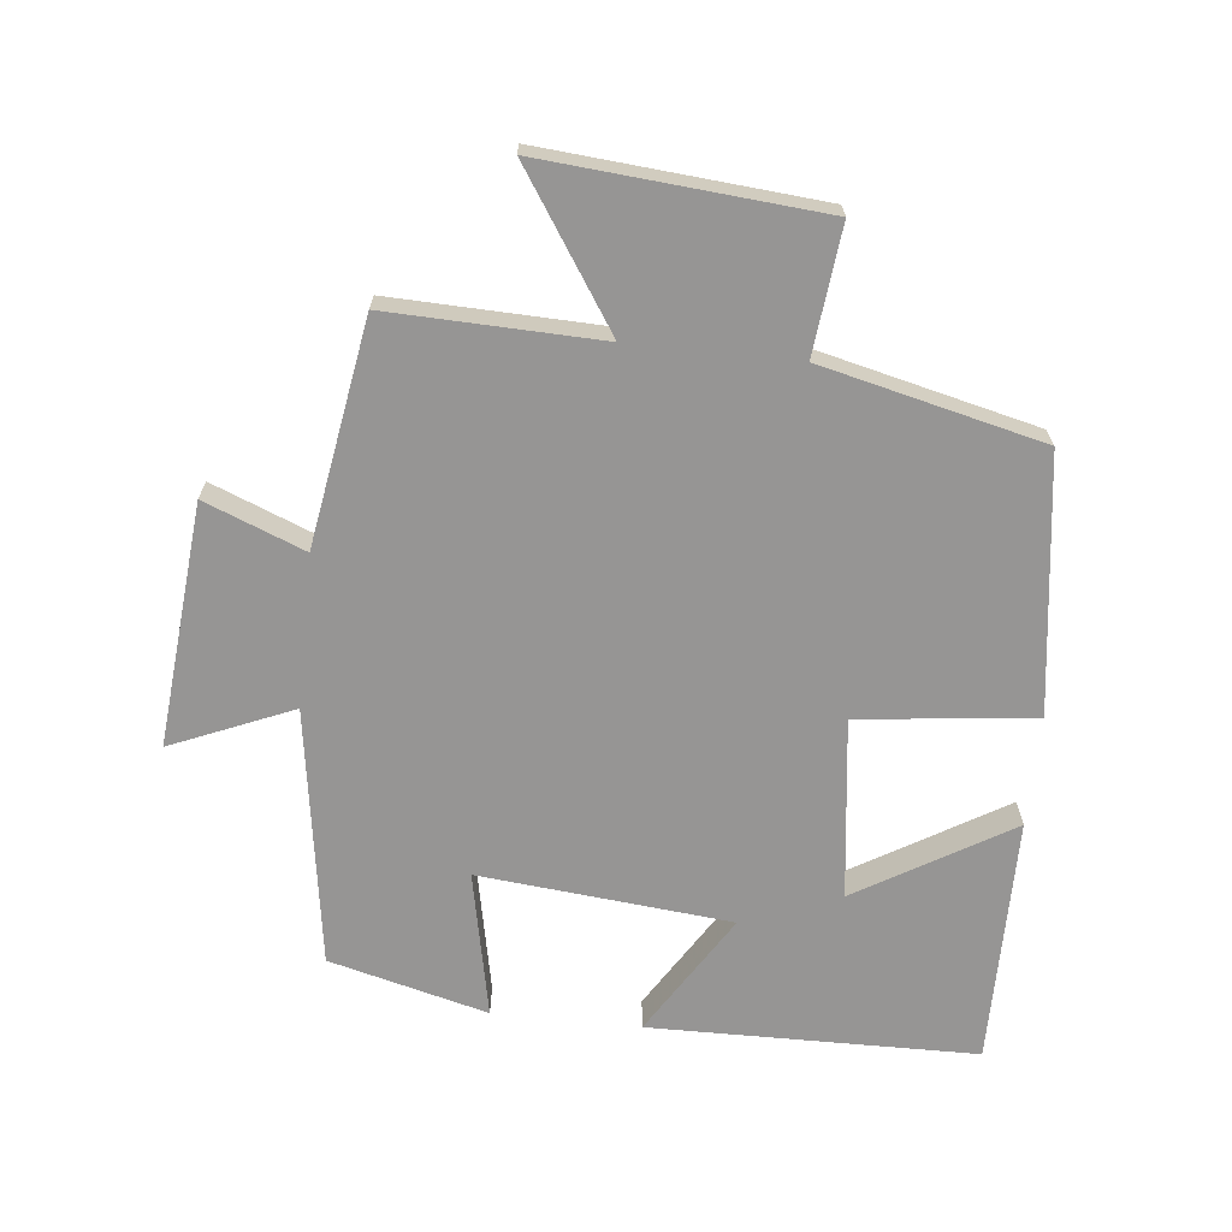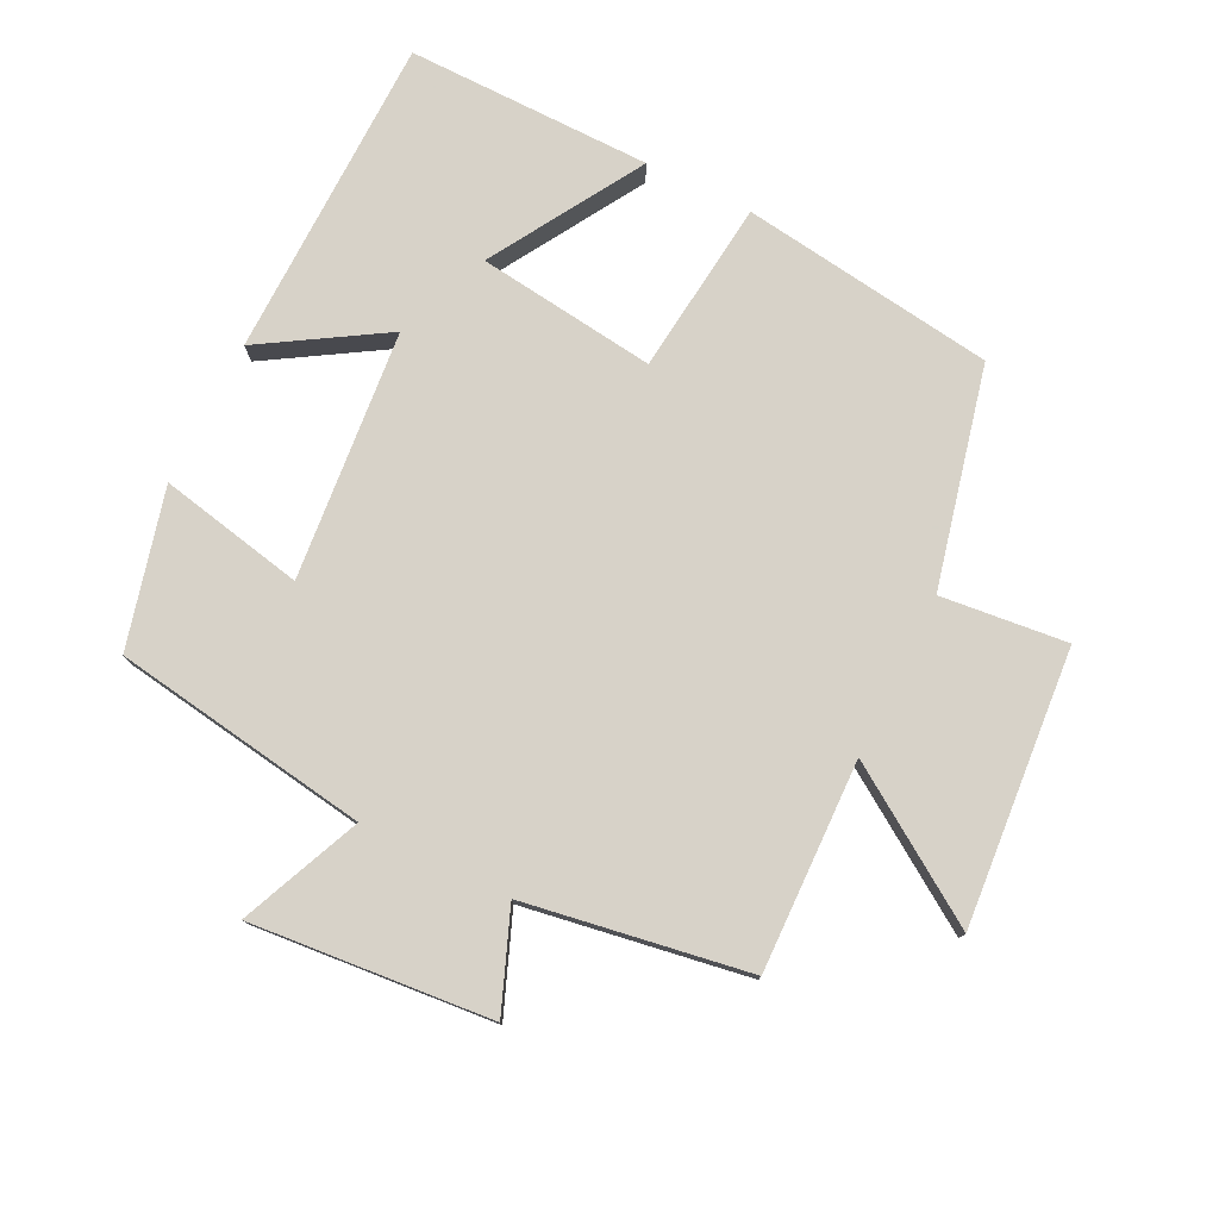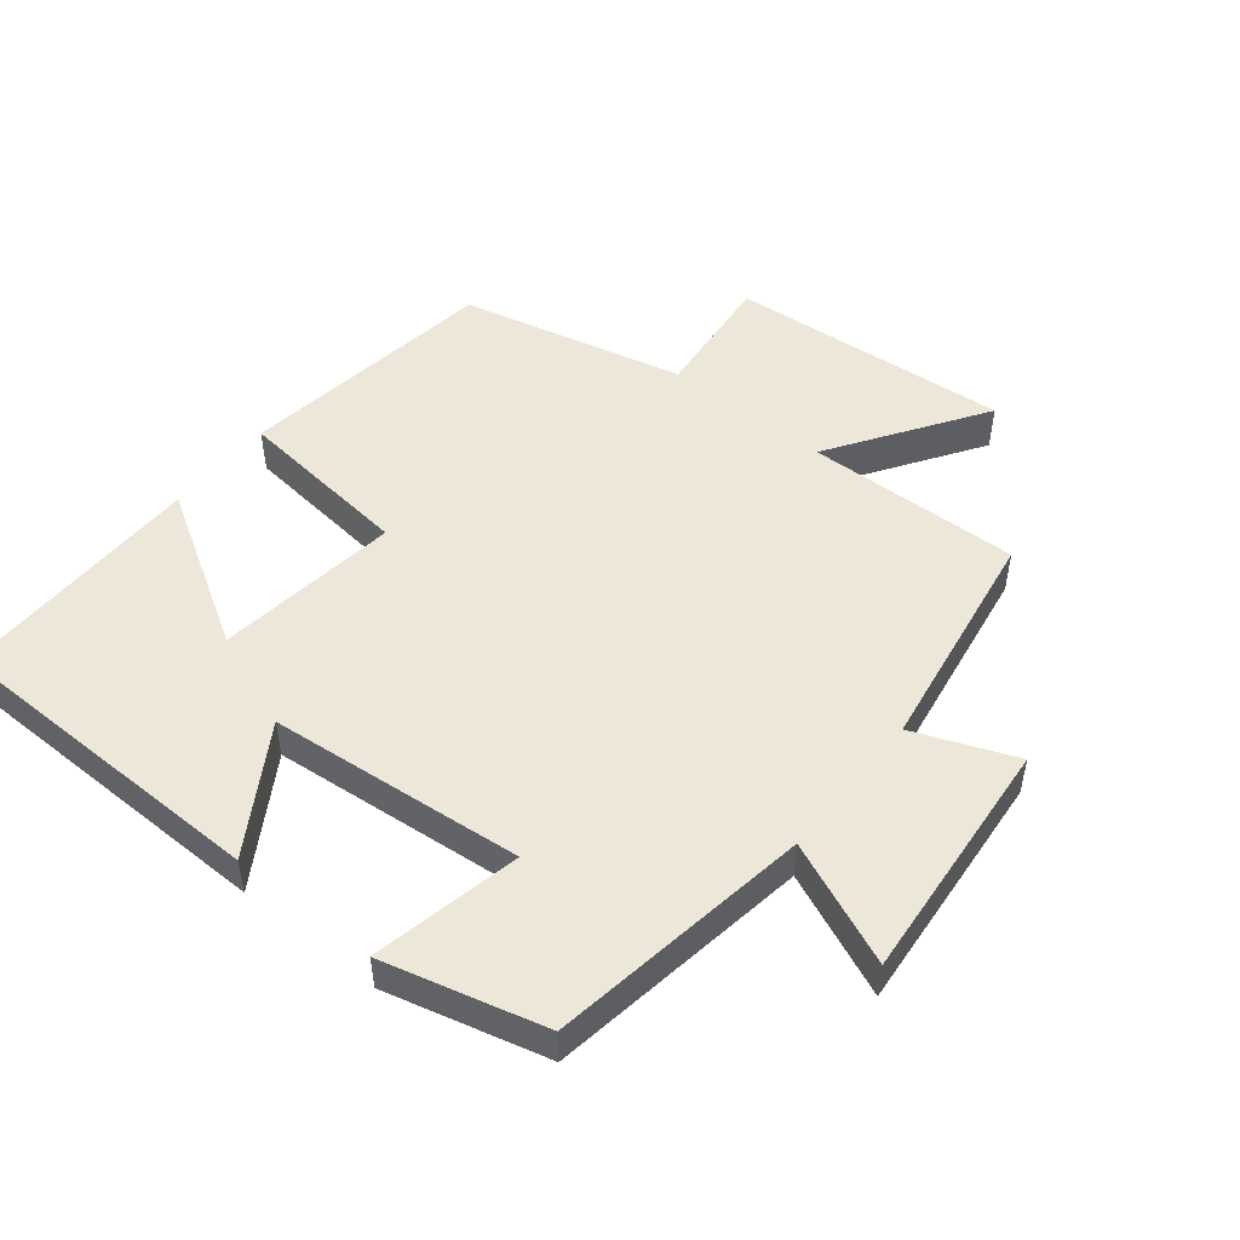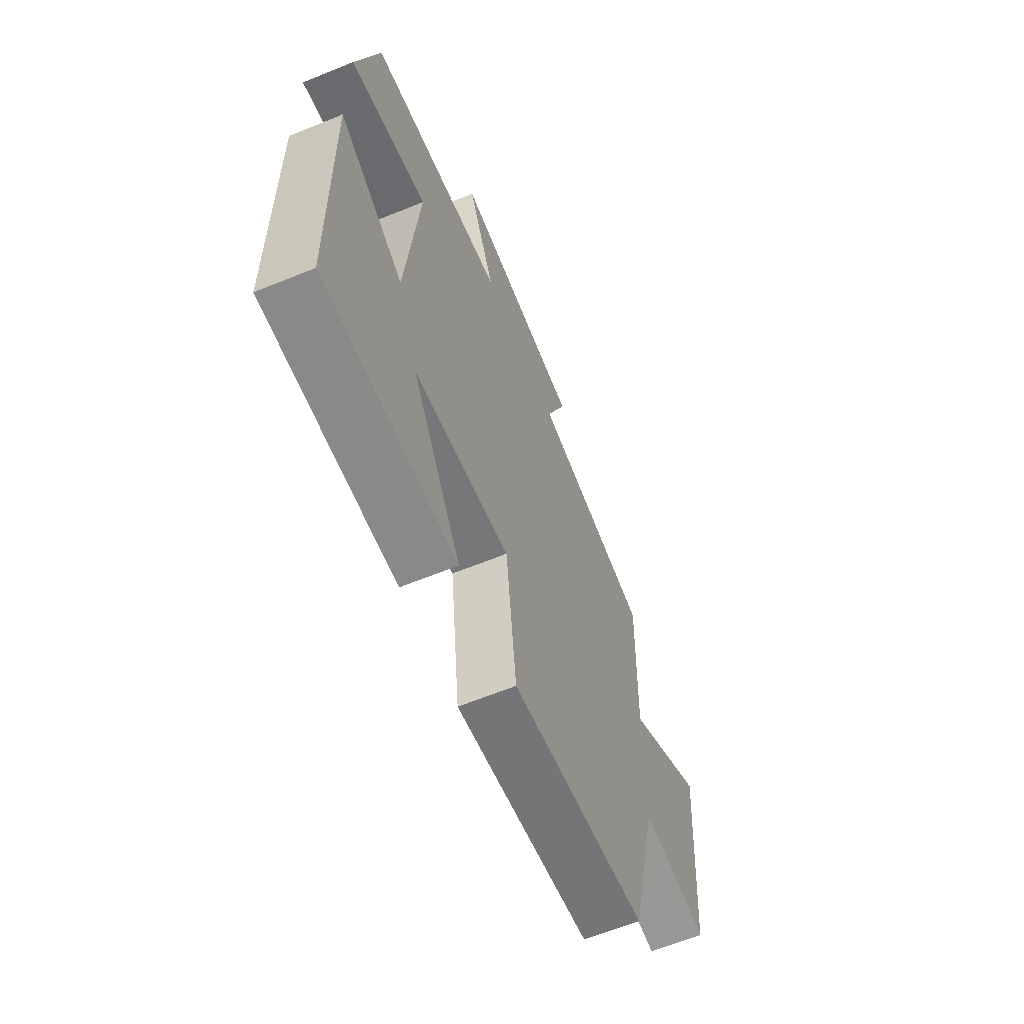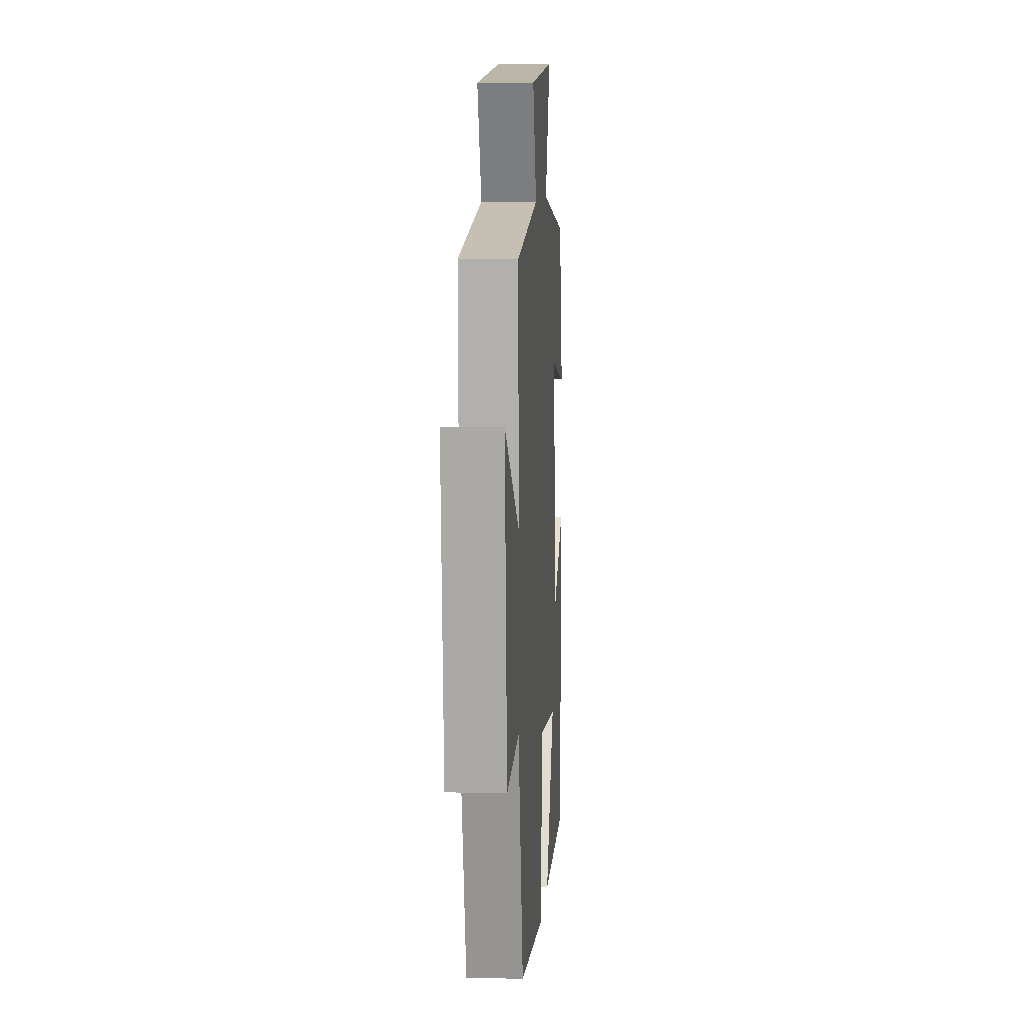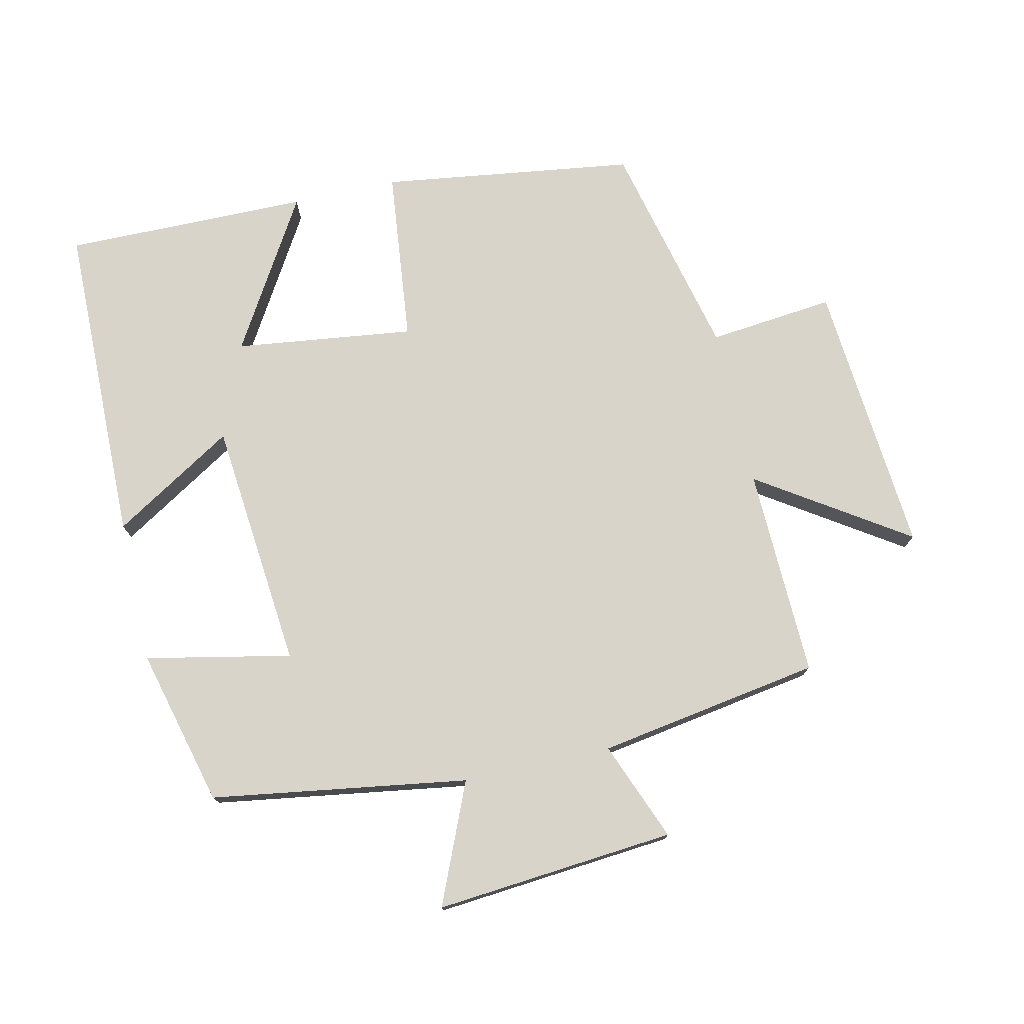
<metadata>
{"format":"obj","ext":"obj","renderer":"f3d","projection":"perspective","resolution":1024,"background":"white","views":[{"elev":-67.6,"azim":83.9,"up":"+Y"},{"elev":77.4,"azim":26.4,"up":"+Y"},{"elev":49.9,"azim":-51.1,"up":"+Y"},{"elev":-63.4,"azim":-67.6,"up":"+Z"},{"elev":8.9,"azim":94.0,"up":"+Z"},{"elev":75.5,"azim":-12.6,"up":"+Y"}]}
</metadata>
<code>
v 0.509 0.07 0.445
v 0.5 0.07 0.129
v 0.724 0.07 0.277
v 0.69 0.07 -0.137
v 0.5 0.07 -0.117
v 0.422 0.07 -0.447
v 0.039 0.07 -0.5
v 0.01 0.07 -0.237
v -0.26 0.07 -0.271
v -0.123 0.07 -0.5
v -0.493 0.07 -0.503
v -0.5 0.07 -0.014
v -0.317 0.07 -0.127
v -0.281 0.07 0.249
v -0.5 0.07 0.204
v -0.439 0.07 0.441
v -0.053 0.07 0.5
v -0.13 0.07 0.681
v 0.232 0.07 0.649
v 0.173 0.07 0.5
v 0.509 0 0.445
v 0.5 0 0.129
v 0.724 0 0.277
v 0.69 0 -0.137
v 0.5 0 -0.117
v 0.422 0 -0.447
v 0.039 0 -0.5
v 0.01 0 -0.237
v -0.26 0 -0.271
v -0.123 0 -0.5
v -0.493 0 -0.503
v -0.5 0 -0.014
v -0.317 0 -0.127
v -0.281 0 0.249
v -0.5 0 0.204
v -0.439 0 0.441
v -0.053 0 0.5
v -0.13 0 0.681
v 0.232 0 0.649
v 0.173 0 0.5
f 17 18 19 20
f 17 20 1
f 16 17 1
f 15 16 1
f 14 15 1
f 13 14 1 2
f 11 12 13
f 9 10 11
f 9 11 13
f 8 9 13 2
f 7 8 2
f 6 7 2
f 5 6 2
f 2 3 4 5
f 40 39 38 37
f 21 40 37
f 21 37 36
f 21 36 35
f 21 35 34
f 22 21 34 33
f 33 32 31
f 31 30 29
f 33 31 29
f 22 33 29 28
f 22 28 27
f 22 27 26
f 22 26 25
f 25 24 23 22
f 1 21 22 2
f 2 22 23 3
f 3 23 24 4
f 4 24 25 5
f 5 25 26 6
f 6 26 27 7
f 7 27 28 8
f 8 28 29 9
f 9 29 30 10
f 10 30 31 11
f 11 31 32 12
f 12 32 33 13
f 13 33 34 14
f 14 34 35 15
f 15 35 36 16
f 16 36 37 17
f 17 37 38 18
f 18 38 39 19
f 19 39 40 20
f 20 40 21 1

</code>
